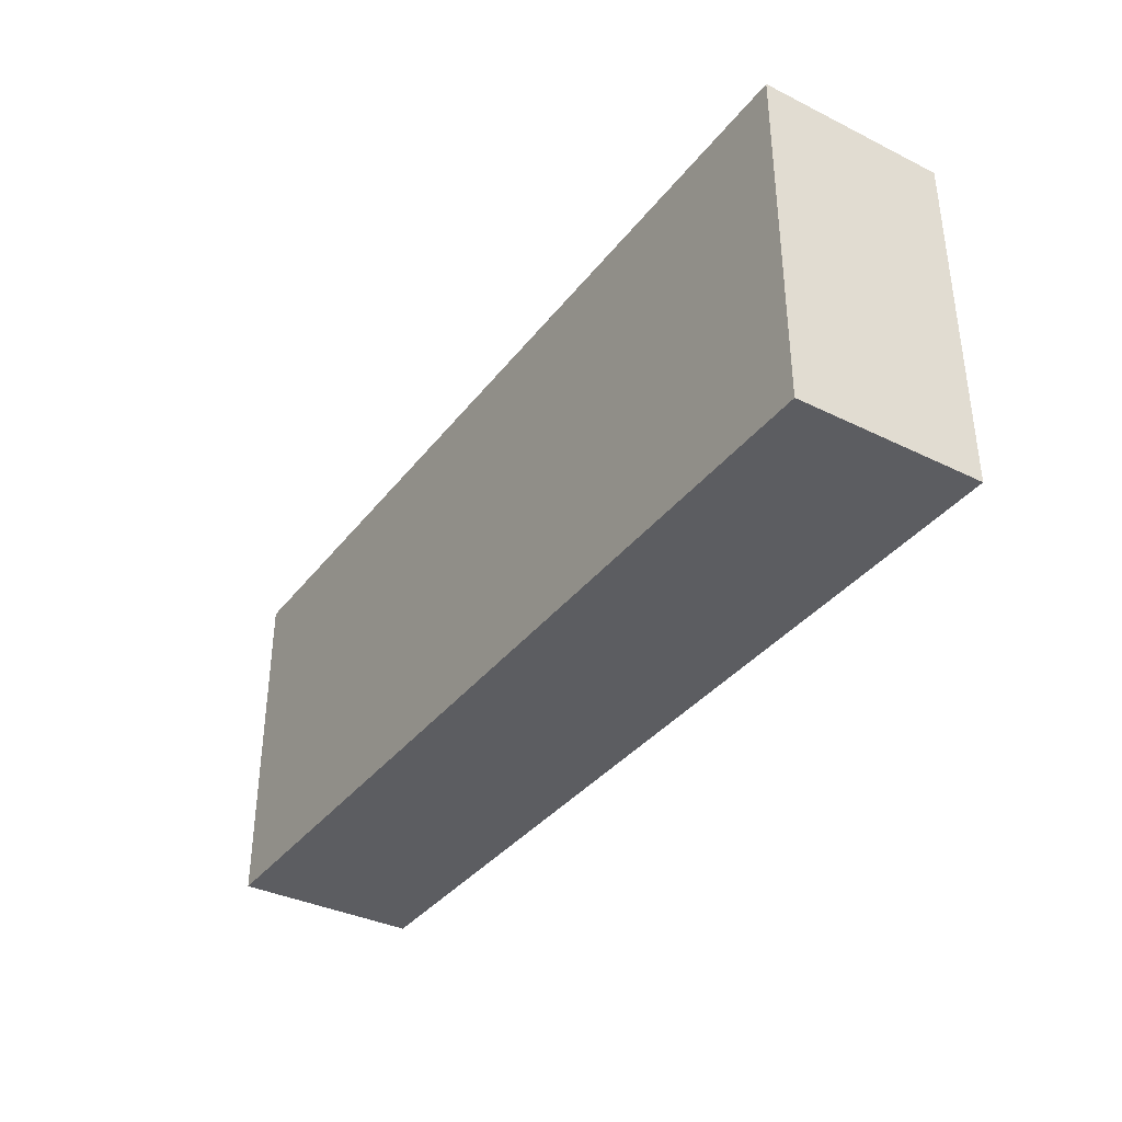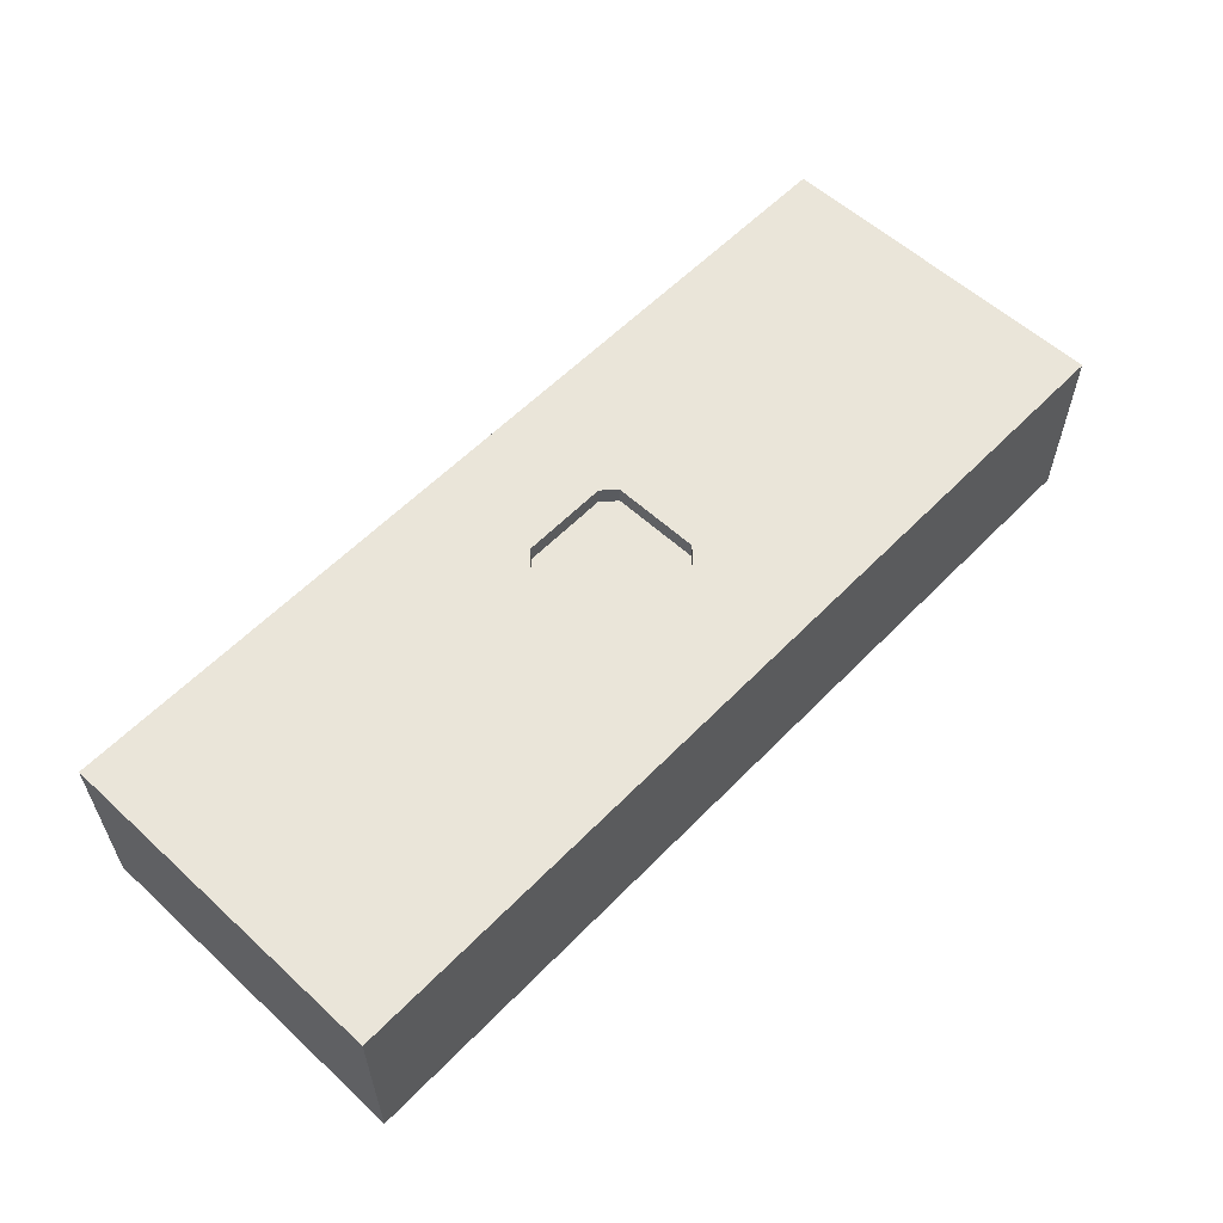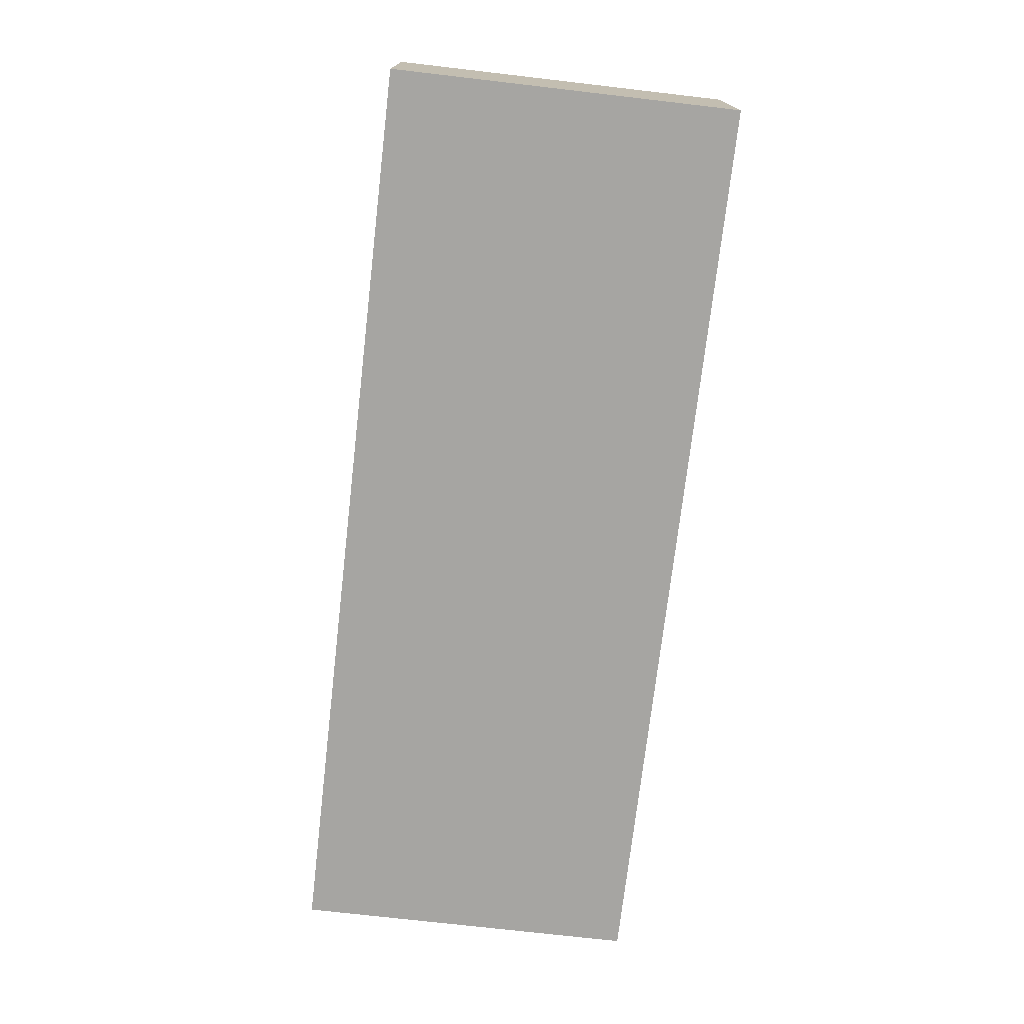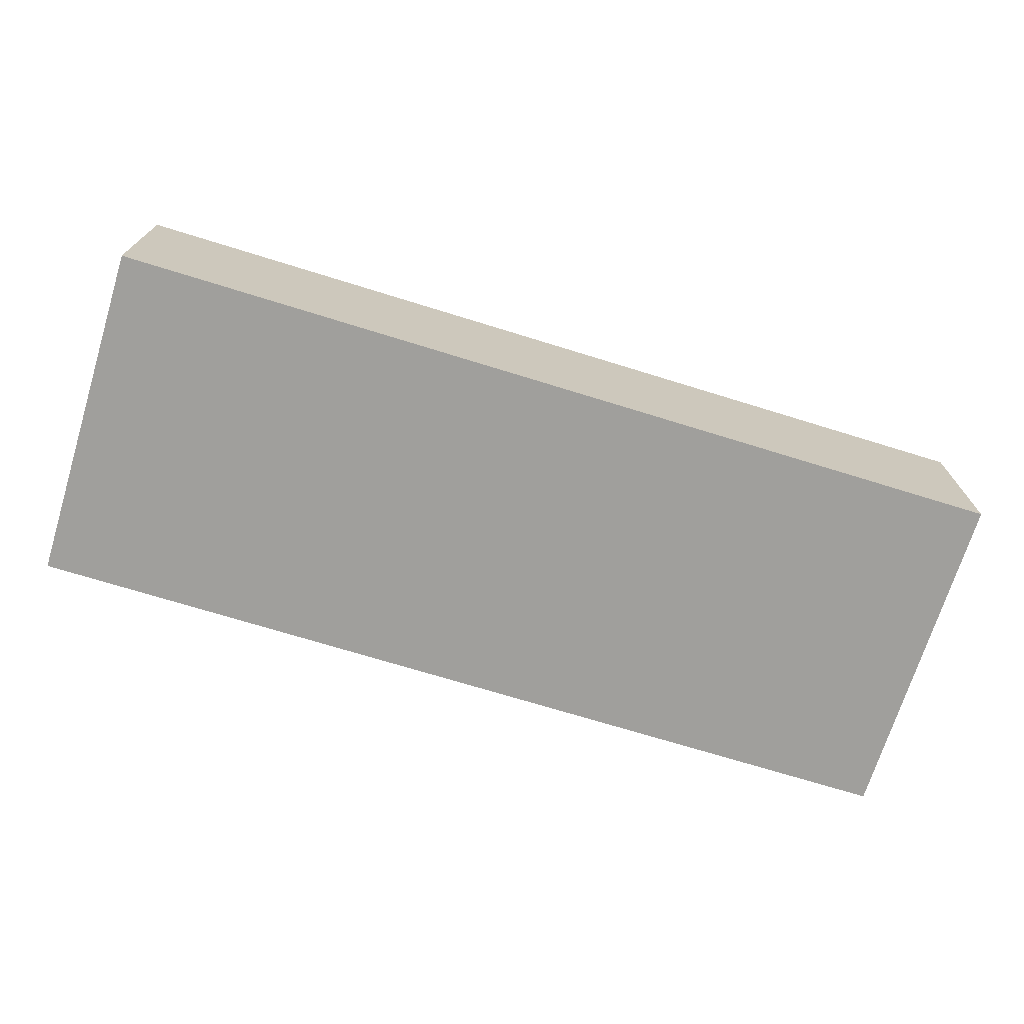
<metadata>
{"format":"obj","ext":"obj","renderer":"f3d","projection":"perspective","resolution":1024,"background":"white","views":[{"elev":-36.3,"azim":-122.7,"up":"+Y"},{"elev":57.9,"azim":-46.5,"up":"+Z"},{"elev":-73.6,"azim":-96.6,"up":"+Z"},{"elev":-71.2,"azim":-17.2,"up":"+Z"}]}
</metadata>
<code>
v 355.2 86.89 80
v 400 150 45.34
v 147.4 22.01 80
v 43.36 107.5 0
v 82.74 109 0
v 142.7 42.78 80
v 0 83.81 37.29
v 270.4 24.16 0
v 305.6 74.64 80
v 0 127.3 0
v 400 25.12 80
v 91.64 87.08 0
v 233.3 31.92 80
v 375.5 63.23 80
v 0 17.5 63.09
v 376.9 0 35.59
v 371.4 150 0
v 345.5 0 61.94
v 351 63 0
v 322.4 53.4 80
v 140.8 84.67 80
v 347.4 129.9 0
v 178.4 34.71 0
v 162.7 24.65 0
v 39.28 40.83 0
v 318.8 60.1 0
v 296 59.95 0
v 400 93.39 40.33
v 362.1 0 80
v 0 150 54.19
v 0 56.3 53.7
v 400 128.5 15.66
v 319 26.17 80
v 20.05 150 59.5
v 400 76.16 21.8
v 400 113 0
v 43.78 128.5 80
v 117.8 129.7 0
v 162.3 46.35 0
v 347.3 61.25 80
v 21.27 84.67 80
v 400 23.58 47.24
v 69.41 90.68 80
v 139.5 0 58.25
v 380.8 103.5 80
v 333.4 150 80
v 101.8 0 80
v 25.12 64.01 0
v 400 32.71 0
v 346.8 15.53 80
v 353.6 150 26.21
v 236.4 118.2 80
v 400 20.75 21.91
v 330.9 81.57 0
v 70.78 40.92 0
v 71.88 150 0
v 61.62 98.28 0
v 231.3 92.18 0
v 0 39.16 0
v 113.2 78.2 80
v 194.9 55.82 0
v 28.09 18.15 0
v 293.1 103.4 0
v 63.88 124.9 0
v 400 0 39.23
v 0 150 33.44
v 299.4 150 0
v 262 0 80
v 135.2 18.95 0
v 297.9 35.26 80
v 280.9 150 25.08
v 117.5 150 46.46
v 239.2 49.02 80
v 263.1 150 0
v 215.3 39.73 0
v 400 89.22 80
v 258.3 38.37 80
v 137.1 150 59.37
v 150.9 0 24.07
v 318.2 0 0
v 350.4 0 40.77
v 234 0 25.8
v 0 109.8 47.65
v 400 0 80
v 98.71 42.7 0
v 60.78 62.43 80
v 336.1 105.4 80
v 115.4 66.86 0
v 375.7 127.9 80
v 328.8 81.19 80
v 400 87.84 0
v 58.96 19.9 0
v 246.1 150 55.7
v 219 100 80
v 373.6 48.62 0
v 16.99 0 20.66
v 121.1 0 27.63
v 182.2 150 37.52
v 400 45.01 59.98
v 181 100 72.5
v 84.97 150 80
v 24.53 25.16 80
v 0 126.2 38.3
v 285.1 0 0
v 56.5 150 29.95
v 271.8 51.6 0
v 246.6 150 27.74
v 152.8 65.07 80
v 167 150 0
v 197.1 150 0
v 248.2 0 0
v 146.8 129.1 0
v 225 56 72.5
v 400 150 24.01
v 175 94 72.5
v 0 68.88 80
v 400 0 17.78
v 181 50 72.5
v 225 56 80
v 90.72 0 27.85
v 110.8 0 54.02
v 217.1 150 25.72
v 363.5 0 19.21
v 225 94 80
v 278.8 150 80
v 299.9 0 24.92
v 50.01 0 0
v 227.1 0 80
v 80.87 0 0
v 38.59 0 15.11
v 87.17 64.69 0
v 175 56 80
v 201.6 129.3 0
v 306.5 104.6 80
v 225 94 72.5
v 359.2 110.3 80
v 0 150 80
v 0 95.93 80
v 163.6 150 49.69
v 23.02 110.5 80
v 93.72 99.9 80
v 400 44.02 33.02
v 44.41 82.48 0
v 154.8 106 80
v 0 0 46.39
v 360.9 39.51 80
v 152.4 150 80
v 180.1 0 37.7
v 362.9 150 80
v 175 56 72.5
v 373.6 150 51.47
v 246.4 121.9 0
v 203.7 31.16 80
v 377.6 84.45 0
v 219 100 72.5
v 18.78 121.9 0
v 96.39 150 60.33
v 400 66.11 45.58
v 124 25.73 80
v 380.8 150 20.01
v 277.8 77.79 0
v 321.6 123.4 80
v 400 150 0
v 252.9 70.76 80
v 256.2 100.9 80
v 136.3 150 36.95
v 192.1 150 21.12
v 220.2 0 54.77
v 193.7 120.5 80
v 228.1 150 0
v 0 150 0
v 400 0 0
v 400 43.52 80
v 351.8 97.77 0
v 279.1 25.24 80
v 400 66.57 80
v 64.76 0 17.92
v 382 38.28 80
v 106.3 106.5 0
v 251.6 150 80
v 137.2 87.17 0
v 219 50 72.5
v 66.71 20.53 80
v 191.8 0 80
v 0 0 80
v 114.8 150 80
v 129.9 0 80
v 343.8 150 54.03
v 340.7 31.55 0
v 0 37.63 80
v 107.8 48.39 80
v 0 0 0
v 305.3 30.56 0
v 26.26 0 0
v 0 25.98 19.49
v 52.1 59.4 0
v 187.1 150 80
v 158.7 0 80
v 103.8 0 0
v 129.4 0 0
v 192.7 0 52.1
v 127.1 131.7 80
v 318 150 58.42
v 50.99 104.5 80
v 175 94 80
v 400 83.13 61.9
v 371.5 0 60.12
v 214.9 0 0
v 0 32.94 45.51
v 181 50 80
v 238.5 48.07 0
v 324.1 105.2 0
v 204.2 150 36.37
v 181 0 0
v 71 150 50.48
v 197.2 150 56.78
v 262.8 127.8 80
v 204.6 0 28.65
v 375.2 19.07 80
v 266.9 0 24.86
v 289.7 150 49.39
v 278.7 125.3 0
v 129 109.9 0
v 374.8 120.6 0
v 81.98 0 51.8
v 67.54 78.21 0
v 339.2 38.97 80
v 142.5 60.99 0
v 19.64 132.1 80
v 400 113.8 56.29
v 72.74 0 80
v 299.2 0 80
v 77.84 44.41 80
v 129.6 57.91 80
v 90.86 128.8 0
v 87.08 17.45 0
v 297.1 125.9 80
v 92.53 23.3 80
v 20.19 89.09 0
v 59.08 150 80
v 163.7 0 54.09
v 120.9 106.1 80
v 191 104.1 0
v 0 107.5 20.77
v 250 0 47.95
v 0 120.7 80
v 332 0 22.63
v 87.38 70.59 80
v 170.3 77.68 0
v 376.5 0 0
v 135 150 0
v 102.6 150 0
v 47.25 150 52.26
v 157.7 150 22.68
v 46.65 79.64 80
v 338.9 150 0
v 124 42.06 0
v 282.5 0 51.73
v 306.5 81.9 0
v 145.1 38.47 0
v 73.26 125 80
v 279.4 56.6 80
v 53.66 0 49
v 222 150 80
v 0 104.5 0
v 400 61.39 0
v 155.6 0 0
v 400 102.7 66.76
v 282.8 89.7 80
v 280.8 110 80
v 400 120.7 37.07
v 400 150 80
v 174.7 28.12 80
v 217.8 113.9 0
v 305.8 150 80
v 174.5 0 18.02
v 0 78.12 0
v 84.67 150 23.14
v 109.5 22.21 0
v 198 82.83 72.5
v 161.5 43.28 80
v 373.4 18.9 0
v 205.2 69.01 72.5
v 400 119.2 80
v 257.7 95.91 0
v 316.2 0 49.17
v 211.9 128.1 80
v 329.9 0 80
v 203.7 84.24 0
v 0 131.3 60.53
v 98.21 128.2 80
v 41.92 0 80
v 173.3 129.5 0
v 222.9 150 48.07
v 181 100 80
v 170.5 125.9 80
v 37.85 150 0
v 400 106.2 17.22
v 26.64 150 28.46
v 318.2 150 30.72
v 0 132.4 18.6
v 150.1 124.9 80
v 158.6 105.7 0
v 33 56.13 80
v 218.1 62.81 0
v 400 131.7 59.98
v 200.5 24.15 0
v 0 0 26.74
v 0 57.71 24.35
v 265.4 150 48.32
v 34.39 0 35.14
v 25.55 0 58.72
v 240.2 25.85 0
v 115.7 150 22.36
v 223.8 17.65 0
v 244.5 72.49 0
v 32.18 150 80
v 50.2 34.8 80
v 314 131.2 0
v 346.8 0 0
v 219 50 80
v 347.9 128.5 80
v 92.19 150 41.53
f 64 57 4
f 235 5 64
f 48 196 25
f 92 25 55
f 230 271 306
f 76 268 284
f 32 114 271
f 281 3 273
f 3 281 6
f 239 156 4
f 64 4 297
f 226 57 12
f 234 159 6
f 6 159 3
f 309 31 7
f 83 7 138
f 313 211 8
f 8 106 193
f 269 9 134
f 288 29 50
f 206 28 268
f 306 284 230
f 89 45 284
f 268 230 284
f 11 219 84
f 147 202 302
f 131 12 88
f 184 128 153
f 131 226 12
f 77 13 68
f 178 14 146
f 308 145 209
f 65 16 117
f 84 207 65
f 146 219 178
f 146 40 227
f 1 14 45
f 123 16 81
f 18 81 207
f 291 242 202
f 202 242 302
f 2 272 306
f 284 306 272
f 63 285 222
f 316 285 161
f 43 204 255
f 261 204 43
f 18 286 81
f 26 54 19
f 95 19 154
f 60 21 242
f 272 149 89
f 136 89 322
f 174 212 22
f 147 302 296
f 144 296 302
f 249 61 39
f 227 33 50
f 117 53 65
f 16 123 117
f 30 34 66
f 207 81 16
f 147 296 197
f 126 220 104
f 84 29 207
f 62 92 127
f 220 258 245
f 199 97 120
f 242 141 60
f 155 94 100
f 43 255 86
f 105 215 278
f 27 26 193
f 190 15 185
f 69 279 257
f 51 256 300
f 313 8 111
f 125 237 275
f 188 151 51
f 120 177 129
f 215 105 253
f 44 187 121
f 141 43 248
f 58 316 305
f 192 59 62
f 277 59 309
f 235 179 5
f 112 303 223
f 132 205 108
f 239 4 143
f 208 307 315
f 276 214 218
f 278 56 105
f 256 51 17
f 266 49 95
f 67 300 256
f 11 84 42
f 80 126 104
f 175 77 68
f 55 196 131
f 184 168 128
f 143 226 196
f 306 271 2
f 243 249 303
f 191 238 159
f 219 146 50
f 208 214 307
f 124 164 165
f 170 110 122
f 38 223 179
f 252 38 235
f 229 140 37
f 164 262 269
f 153 13 321
f 287 169 94
f 127 129 177
f 90 20 40
f 37 261 240
f 152 58 274
f 237 162 275
f 12 179 88
f 26 27 259
f 170 74 152
f 52 287 94
f 259 54 26
f 170 107 74
f 109 254 167
f 130 311 96
f 80 189 320
f 318 292 183
f 68 232 175
f 316 58 285
f 133 293 110
f 78 166 72
f 87 1 136
f 291 261 141
f 163 114 32
f 88 228 257
f 235 64 56
f 266 95 154
f 42 65 53
f 94 155 124
f 281 108 6
f 295 94 169
f 40 1 90
f 240 101 215
f 205 144 21
f 276 148 79
f 57 64 5
f 257 260 69
f 93 310 107
f 85 131 88
f 173 11 99
f 197 287 264
f 71 310 221
f 172 53 117
f 209 190 31
f 102 292 318
f 82 168 218
f 197 264 216
f 135 124 155
f 231 183 292
f 75 305 211
f 71 107 310
f 138 41 140
f 40 14 1
f 155 280 135
f 173 178 11
f 277 239 48
f 294 264 93
f 307 214 23
f 31 309 209
f 137 30 290
f 210 273 153
f 86 248 43
f 186 202 147
f 46 149 188
f 198 241 184
f 198 187 44
f 109 251 254
f 205 115 295
f 240 317 37
f 230 268 28
f 211 316 106
f 163 36 224
f 162 322 46
f 150 280 115
f 231 292 263
f 159 234 191
f 312 145 311
f 142 158 99
f 100 115 280
f 164 119 73
f 248 60 141
f 314 166 251
f 322 162 87
f 211 313 75
f 98 167 254
f 165 270 217
f 200 69 267
f 191 234 60
f 318 304 102
f 78 139 166
f 311 263 312
f 68 245 258
f 180 93 264
f 124 135 119
f 118 210 182
f 120 121 225
f 171 156 10
f 323 278 215
f 281 132 108
f 134 87 162
f 287 197 169
f 250 282 172
f 289 305 61
f 229 246 140
f 263 311 177
f 150 132 118
f 62 59 25
f 55 85 236
f 299 105 297
f 73 321 13
f 295 100 94
f 246 229 137
f 98 254 139
f 91 298 35
f 75 61 305
f 196 55 25
f 100 295 115
f 278 323 314
f 321 182 210
f 116 31 190
f 253 299 34
f 165 217 52
f 31 116 7
f 174 22 224
f 48 143 196
f 188 51 300
f 296 144 295
f 210 118 132
f 222 319 63
f 266 35 142
f 193 104 8
f 198 184 273
f 160 17 51
f 65 42 84
f 114 2 271
f 87 90 1
f 185 312 292
f 300 203 188
f 47 238 231
f 249 289 61
f 99 158 176
f 222 152 74
f 144 302 242
f 121 97 44
f 323 215 157
f 190 209 15
f 138 116 41
f 132 150 205
f 152 285 58
f 261 291 101
f 205 295 144
f 28 158 35
f 121 120 97
f 92 62 25
f 190 185 102
f 199 279 200
f 119 113 321
f 167 98 213
f 322 87 136
f 143 48 239
f 161 106 316
f 172 49 53
f 192 62 194
f 9 90 134
f 219 50 29
f 161 27 106
f 115 205 150
f 260 24 69
f 268 76 206
f 274 133 170
f 238 191 233
f 113 119 135
f 214 267 24
f 208 315 111
f 182 321 113
f 125 217 237
f 183 231 238
f 291 202 186
f 118 182 283
f 123 81 247
f 151 160 51
f 147 78 186
f 150 118 283
f 181 88 179
f 178 173 14
f 161 63 259
f 183 238 233
f 47 231 225
f 107 71 74
f 140 41 204
f 29 84 219
f 180 264 52
f 168 245 128
f 110 109 167
f 195 309 59
f 94 124 52
f 125 275 221
f 106 8 211
f 116 190 304
f 208 218 214
f 78 72 186
f 86 318 233
f 130 177 311
f 139 78 147
f 253 105 299
f 26 19 189
f 109 110 293
f 279 199 236
f 87 134 90
f 99 42 142
f 298 32 271
f 267 276 79
f 163 160 114
f 49 142 53
f 67 74 71
f 179 235 38
f 138 246 83
f 185 15 145
f 163 224 17
f 314 252 278
f 49 266 142
f 200 267 79
f 71 300 67
f 260 39 24
f 279 85 257
f 301 10 244
f 90 9 20
f 201 184 241
f 321 210 153
f 227 50 146
f 248 233 191
f 152 222 285
f 215 253 240
f 56 278 252
f 13 153 128
f 133 243 293
f 143 4 57
f 104 220 111
f 157 186 72
f 169 197 296
f 216 294 213
f 262 175 70
f 126 247 286
f 136 45 89
f 79 97 200
f 168 184 201
f 164 73 77
f 42 99 11
f 82 111 220
f 224 22 17
f 2 151 272
f 272 151 149
f 265 244 10
f 242 21 144
f 114 160 2
f 186 101 291
f 185 292 102
f 206 158 28
f 226 131 196
f 189 95 282
f 54 174 19
f 56 297 105
f 48 25 59
f 135 283 113
f 173 99 176
f 49 282 95
f 257 228 260
f 211 305 316
f 103 83 290
f 24 39 23
f 212 63 319
f 147 197 139
f 74 67 222
f 185 145 312
f 91 154 36
f 256 22 319
f 153 273 184
f 319 222 67
f 28 35 298
f 12 5 179
f 297 56 64
f 80 193 189
f 256 319 67
f 154 19 174
f 247 320 123
f 319 22 212
f 320 189 282
f 9 269 262
f 248 86 233
f 228 181 249
f 181 179 223
f 180 310 93
f 88 257 85
f 288 18 29
f 201 218 168
f 236 129 92
f 195 308 209
f 192 195 59
f 158 142 35
f 10 156 265
f 175 262 77
f 70 232 33
f 128 68 13
f 225 263 177
f 165 52 124
f 180 52 217
f 267 69 24
f 7 83 244
f 303 293 243
f 269 165 164
f 116 138 7
f 244 277 7
f 194 96 192
f 290 83 246
f 308 195 192
f 110 170 133
f 47 187 159
f 124 119 164
f 112 109 293
f 56 252 235
f 176 206 76
f 55 236 92
f 127 92 129
f 162 237 134
f 274 289 243
f 111 82 208
f 259 212 54
f 270 237 217
f 47 159 238
f 255 304 86
f 59 277 48
f 113 283 182
f 226 143 57
f 283 280 150
f 249 243 289
f 291 141 242
f 231 263 225
f 58 289 274
f 45 136 1
f 72 314 323
f 151 2 160
f 161 259 27
f 123 250 117
f 187 3 159
f 46 188 203
f 254 251 166
f 251 38 252
f 223 38 112
f 18 288 286
f 258 126 286
f 220 245 82
f 17 160 163
f 271 230 28
f 95 189 19
f 165 269 270
f 270 134 237
f 134 270 269
f 169 296 295
f 47 121 187
f 288 50 33
f 171 66 299
f 203 300 221
f 129 236 199
f 198 273 3
f 24 23 214
f 187 198 3
f 234 6 108
f 274 243 133
f 267 214 276
f 312 263 292
f 46 275 162
f 34 317 253
f 73 13 77
f 321 73 119
f 174 54 212
f 171 301 66
f 277 244 265
f 176 14 173
f 277 265 239
f 287 52 264
f 100 280 155
f 283 135 280
f 36 298 91
f 60 234 21
f 132 281 210
f 216 139 197
f 146 14 40
f 298 271 28
f 176 76 14
f 220 126 258
f 181 223 303
f 272 89 284
f 58 305 289
f 23 39 61
f 108 21 234
f 246 137 290
f 138 140 246
f 207 29 18
f 194 127 130
f 232 286 288
f 77 262 164
f 91 266 154
f 301 103 66
f 290 30 103
f 145 308 96
f 256 17 22
f 174 224 154
f 307 61 75
f 258 286 232
f 299 66 34
f 288 33 232
f 248 191 60
f 70 175 232
f 68 128 245
f 262 70 9
f 88 181 228
f 71 221 300
f 247 81 286
f 85 55 131
f 109 112 251
f 15 209 145
f 98 139 216
f 149 322 89
f 189 193 26
f 167 122 110
f 216 213 98
f 294 216 264
f 122 294 107
f 171 299 297
f 201 148 218
f 241 79 148
f 317 137 229
f 171 297 156
f 227 20 33
f 194 62 127
f 276 218 148
f 82 245 168
f 261 37 204
f 141 261 43
f 122 167 213
f 228 39 260
f 156 297 4
f 227 40 20
f 308 192 96
f 265 156 239
f 218 208 82
f 103 301 244
f 255 41 304
f 171 10 301
f 232 68 258
f 198 44 241
f 107 170 122
f 148 201 241
f 200 97 199
f 125 180 217
f 112 293 303
f 181 303 249
f 152 274 170
f 107 294 93
f 47 225 121
f 177 120 225
f 103 244 83
f 219 11 178
f 279 236 85
f 104 193 80
f 241 44 79
f 63 161 285
f 27 193 106
f 61 307 23
f 36 154 224
f 273 210 281
f 96 311 145
f 166 139 254
f 315 75 313
f 122 213 294
f 180 125 310
f 104 111 8
f 21 108 205
f 212 259 63
f 46 203 275
f 252 314 251
f 72 166 314
f 188 149 151
f 203 221 275
f 221 310 125
f 111 315 313
f 130 96 194
f 206 176 158
f 177 130 127
f 33 20 70
f 172 117 250
f 250 123 320
f 126 80 247
f 320 282 250
f 49 172 282
f 53 142 42
f 76 284 45
f 129 199 120
f 318 86 304
f 20 9 70
f 255 204 41
f 323 157 72
f 80 320 247
f 76 45 14
f 140 204 37
f 251 112 38
f 75 315 307
f 304 41 116
f 228 249 39
f 16 65 207
f 101 186 157
f 101 157 215
f 97 79 44
f 36 163 32
f 266 91 35
f 229 37 317
f 30 137 34
f 101 240 261
f 317 34 137
f 36 32 298
f 240 253 317
f 102 304 190
f 149 46 322
f 195 209 309
f 183 233 318
f 5 12 57
f 69 200 279
f 309 7 277
f 30 66 103

</code>
